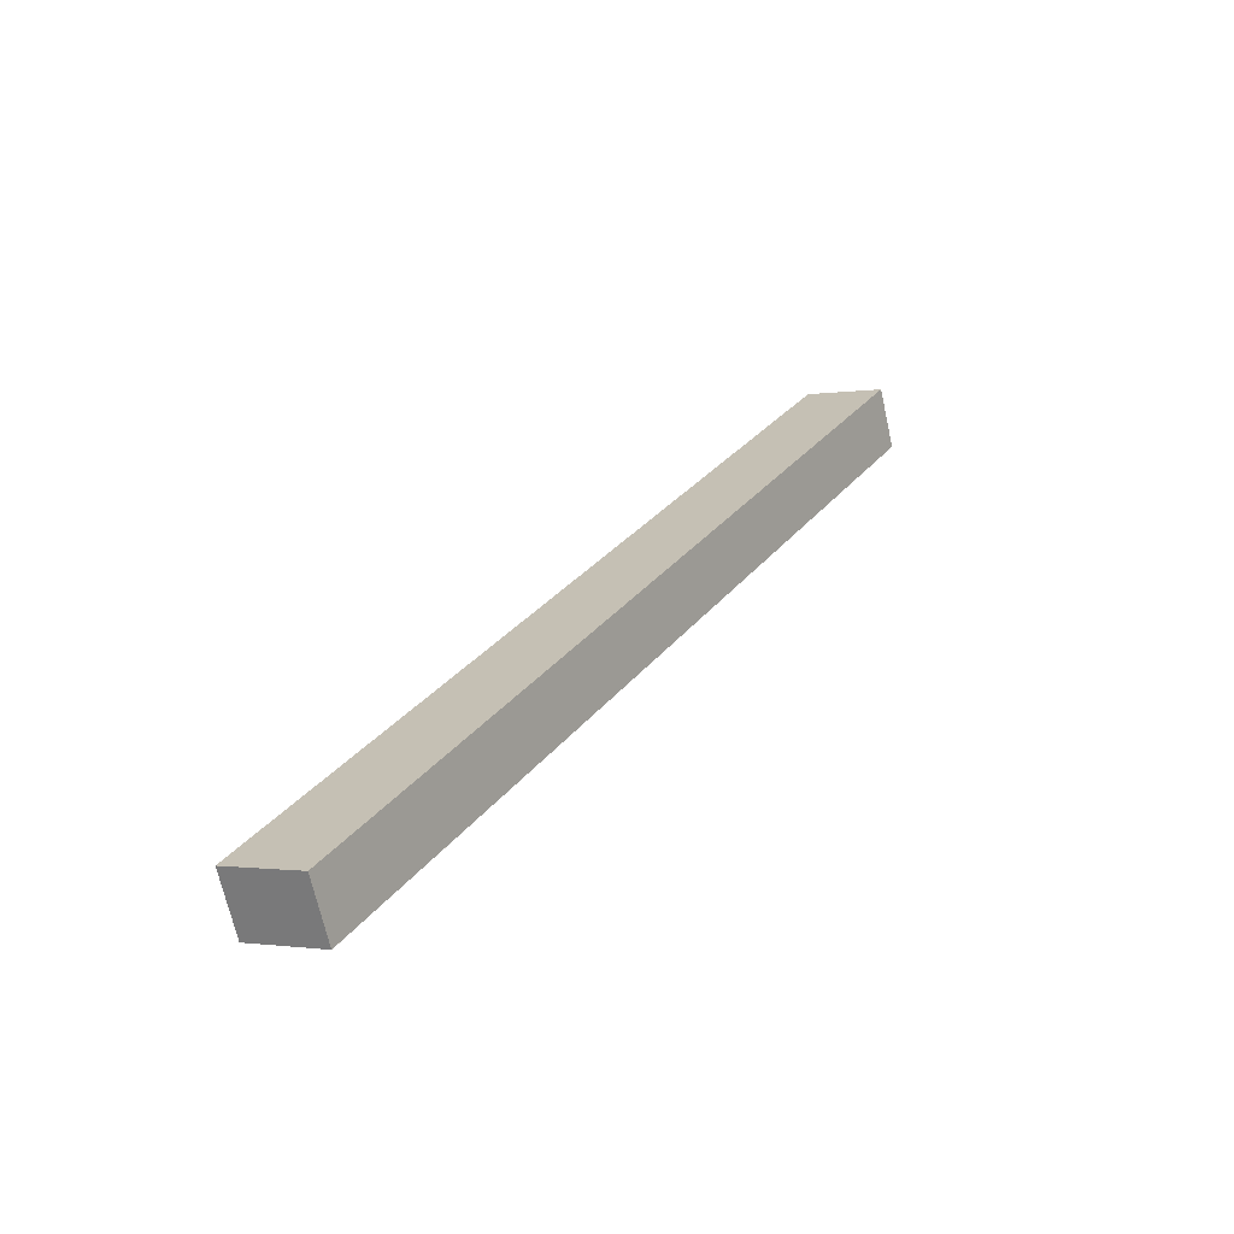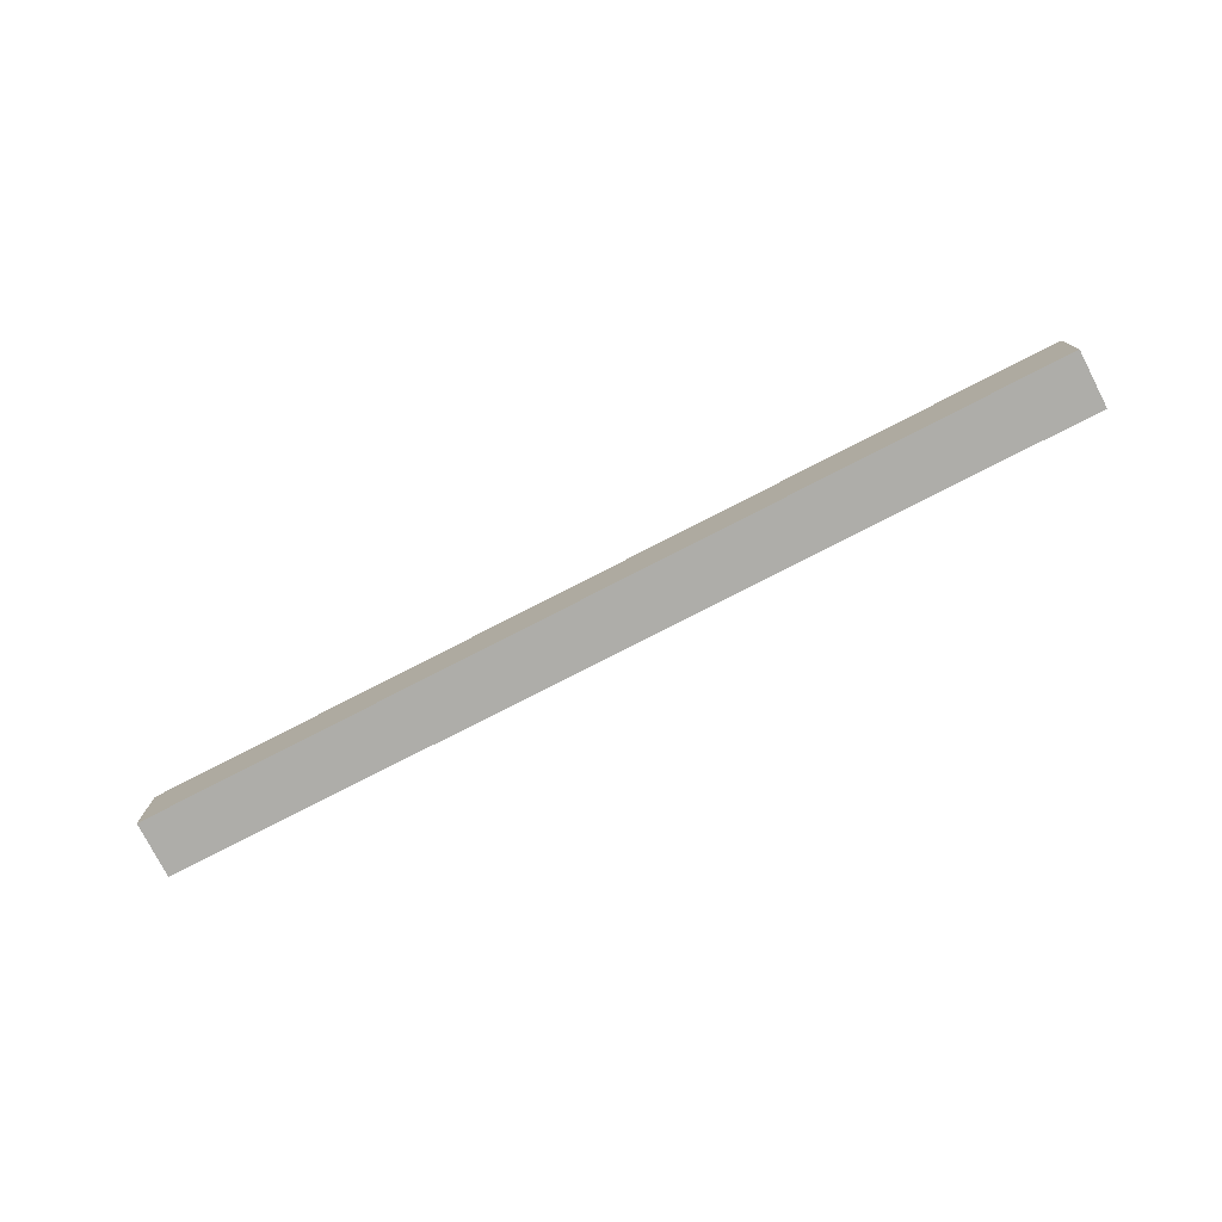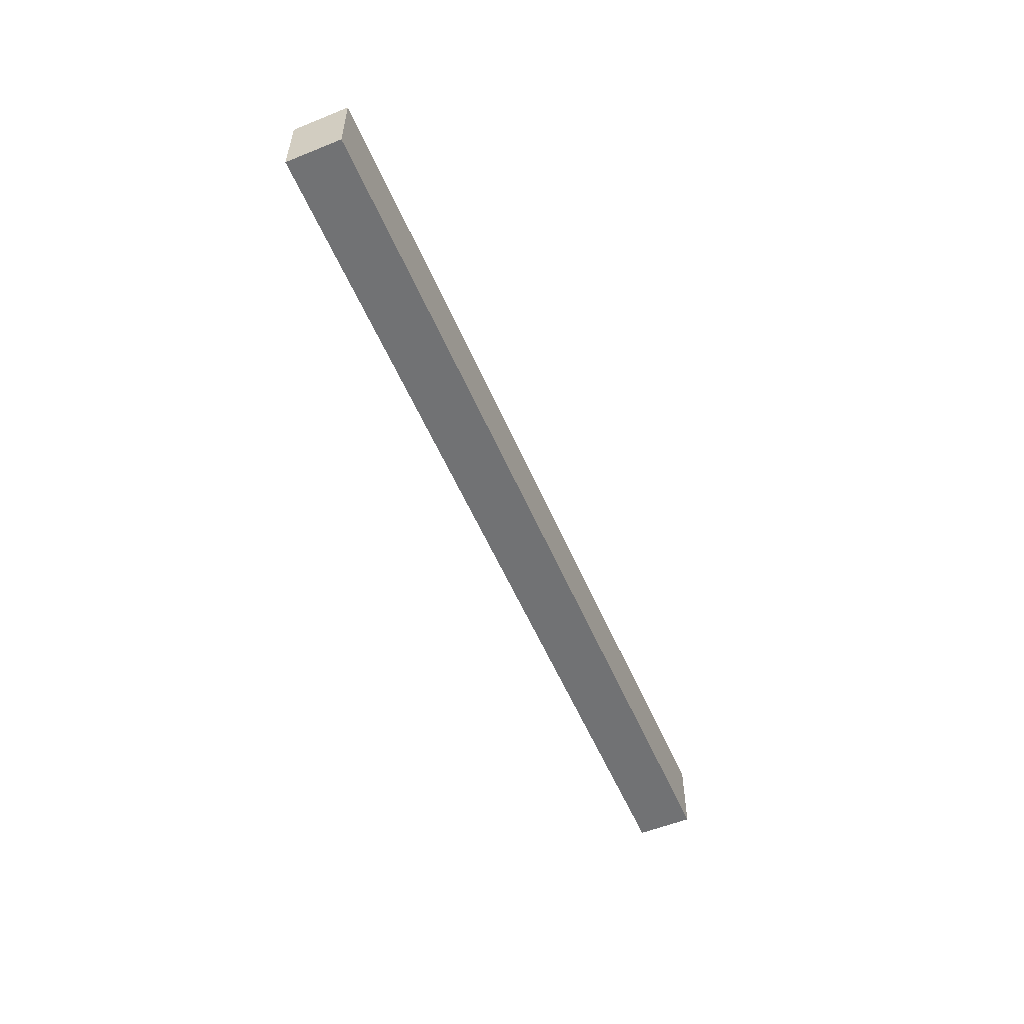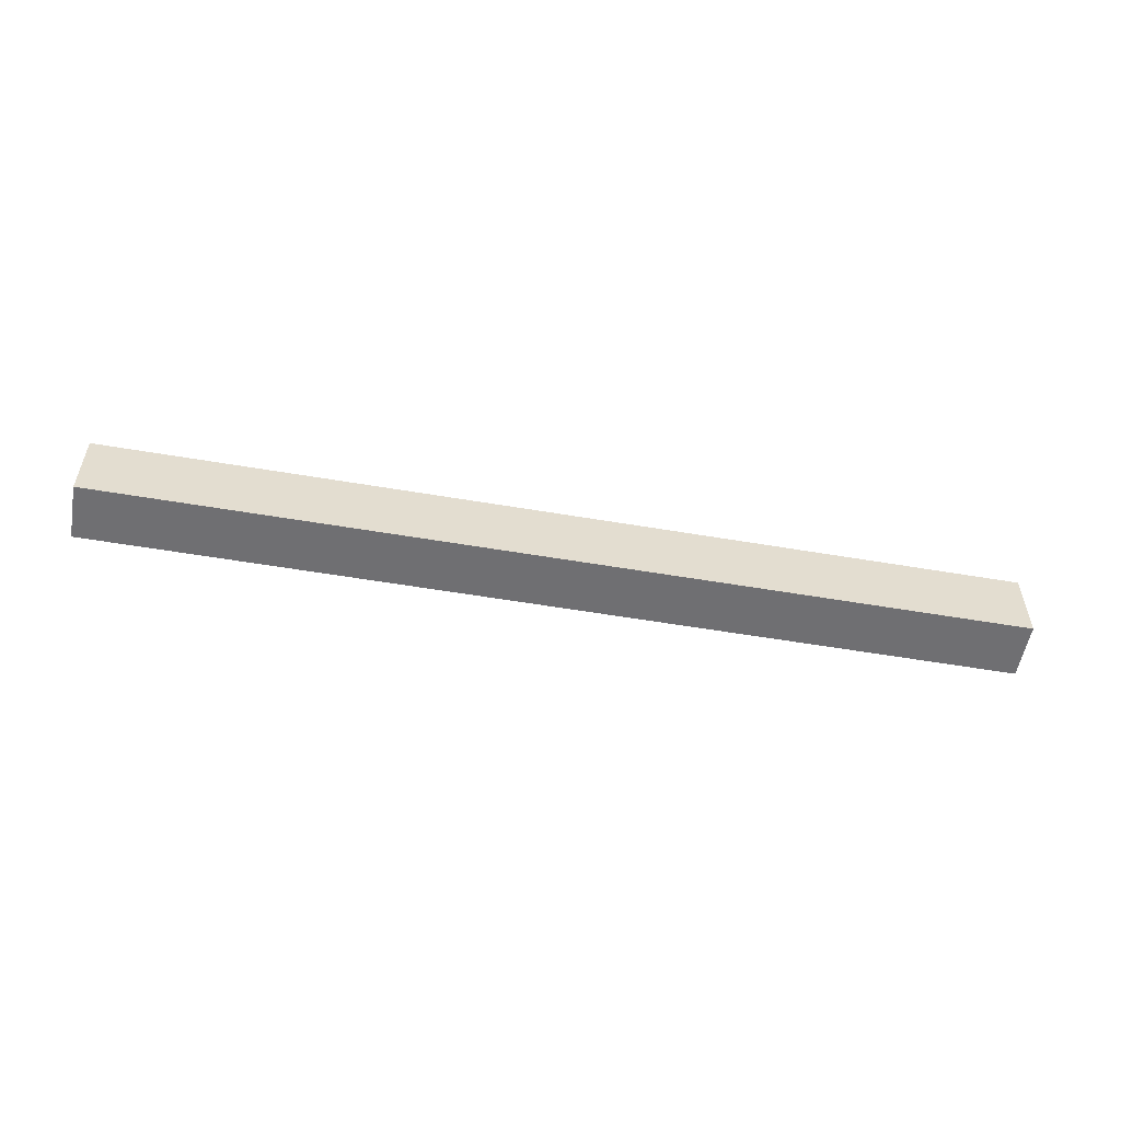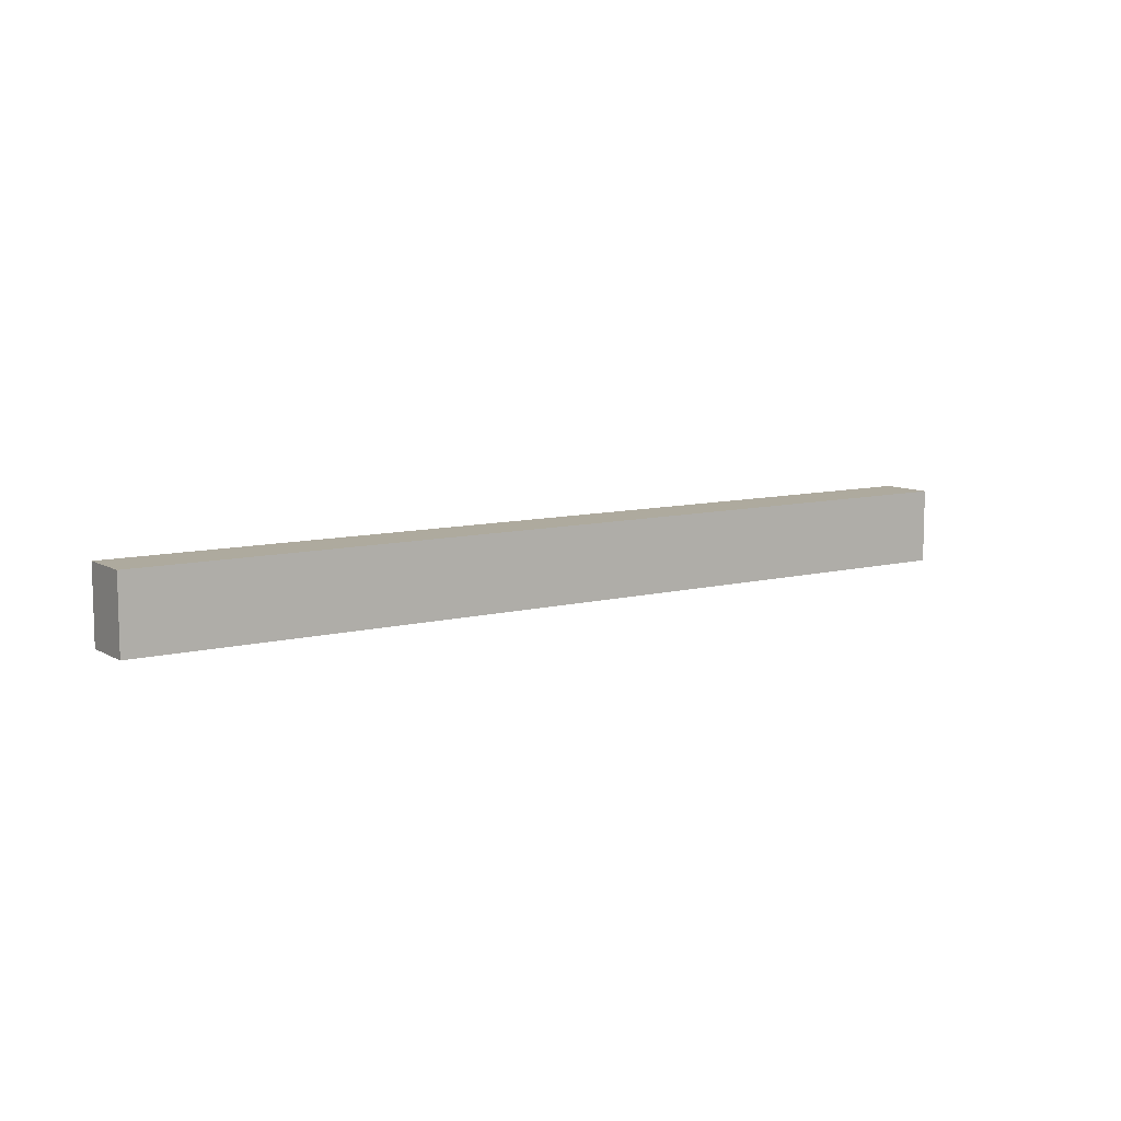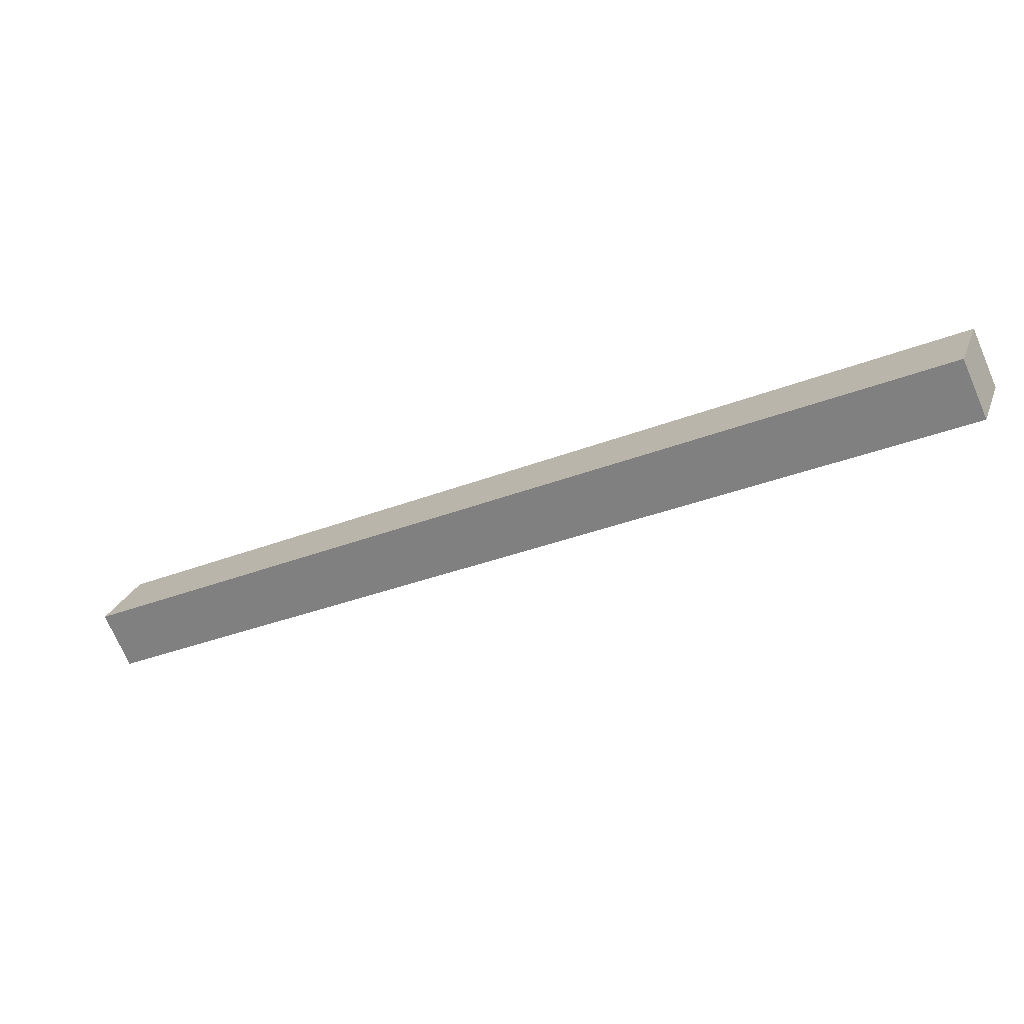
<metadata>
{"format":"obj","ext":"obj","renderer":"f3d","projection":"perspective","resolution":1024,"background":"white","views":[{"elev":-1.2,"azim":-58.4,"up":"+Z"},{"elev":-77.1,"azim":-177.5,"up":"+Y"},{"elev":-55.4,"azim":88.3,"up":"+Y"},{"elev":-54.7,"azim":-35.0,"up":"+Y"},{"elev":9.2,"azim":-59.1,"up":"+Y"},{"elev":25.5,"azim":18.2,"up":"+Z"}]}
</metadata>
<code>
v  0 4.416 2.704e-16
v  2.663 4.416 -2.404
v  1.38 4.416 -2.995
v  50.04 4.416 19.41
v  1.06 4.416 0.488
v  48.66 4.416 22.41
v  50.04 -1.189e-15 19.41
v  2.663 1.472e-16 -2.404
v  1.38 1.834e-16 -2.995
v  0 0 0
v  1.06 -2.988e-17 0.488
v  48.66 -1.372e-15 22.41
g defaultobject
f 1 2 3
f 2 1 4
f 4 1 5
f 4 5 6
f 7 2 4
f 2 7 8
f 2 8 3
f 3 8 9
f 9 1 3
f 1 9 10
f 10 5 1
f 5 10 6
f 6 10 11
f 6 11 12
f 12 4 6
f 4 12 7
f 8 10 9
f 10 8 11
f 11 8 12
f 12 8 7

</code>
